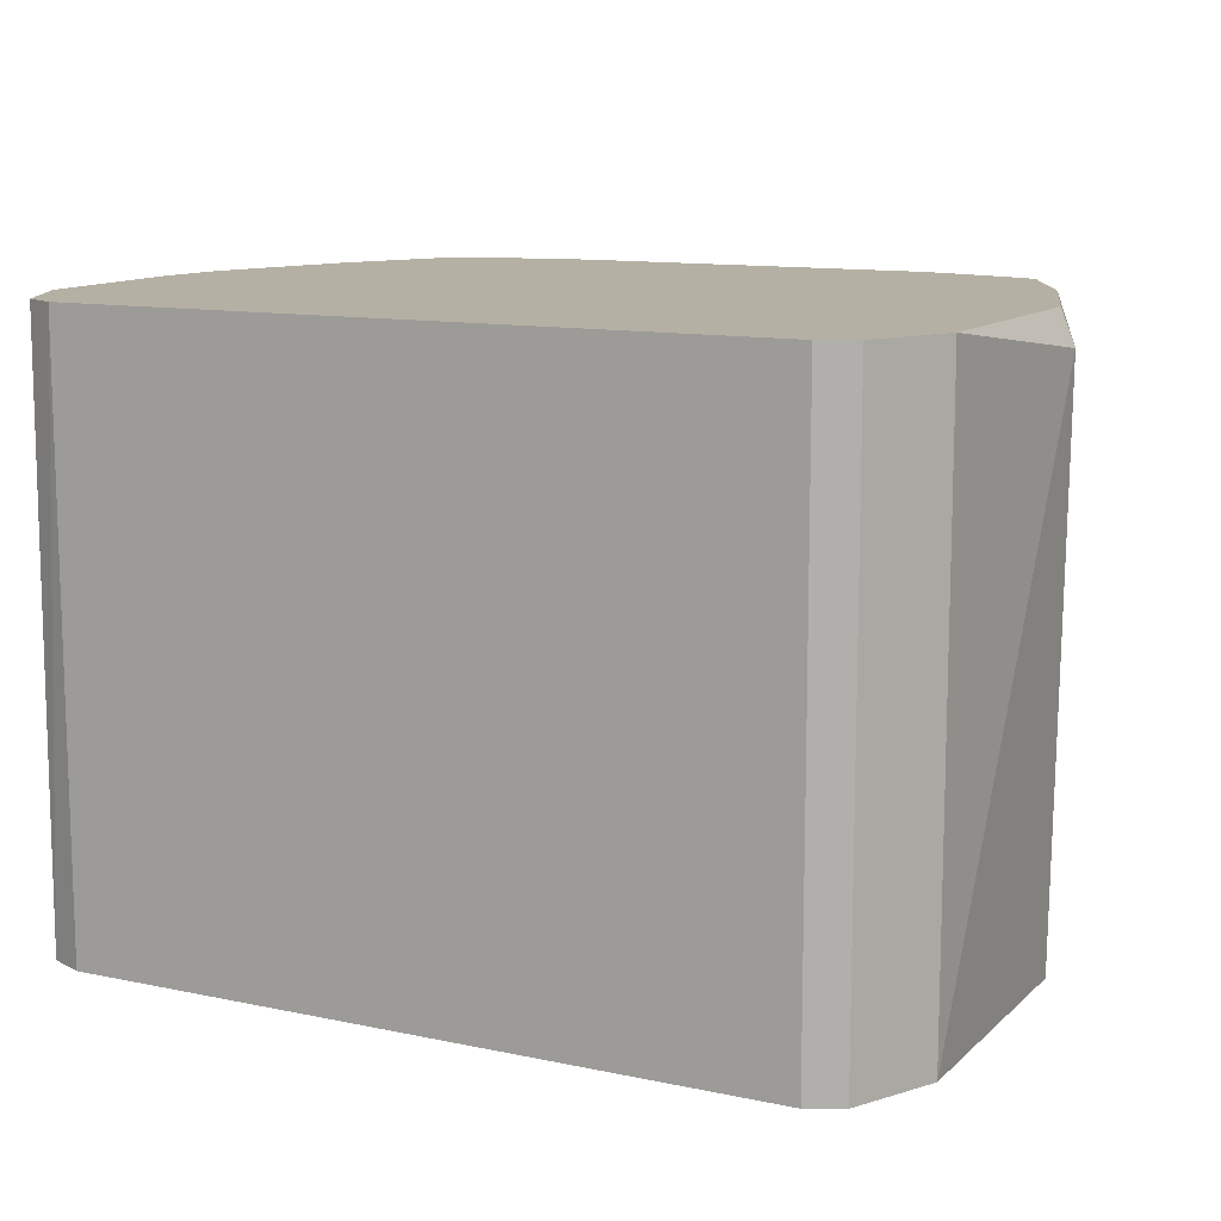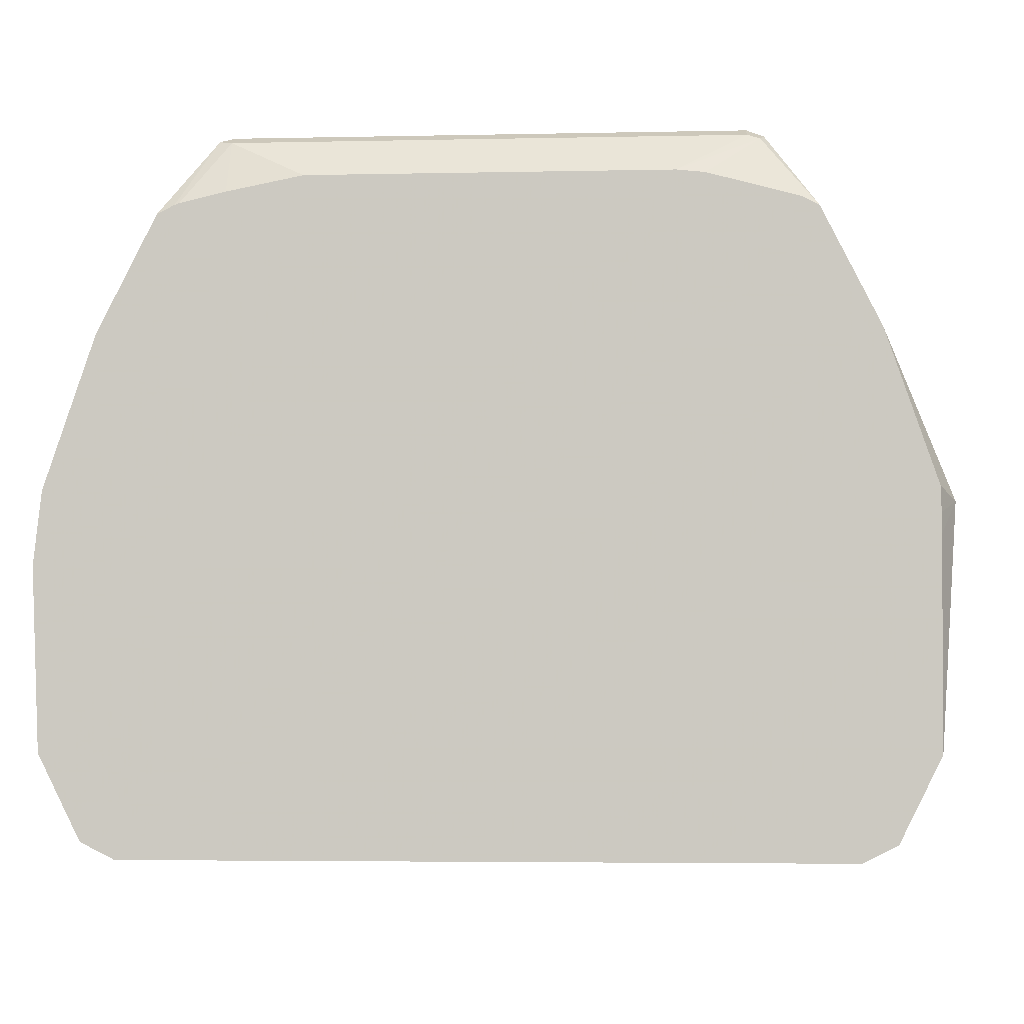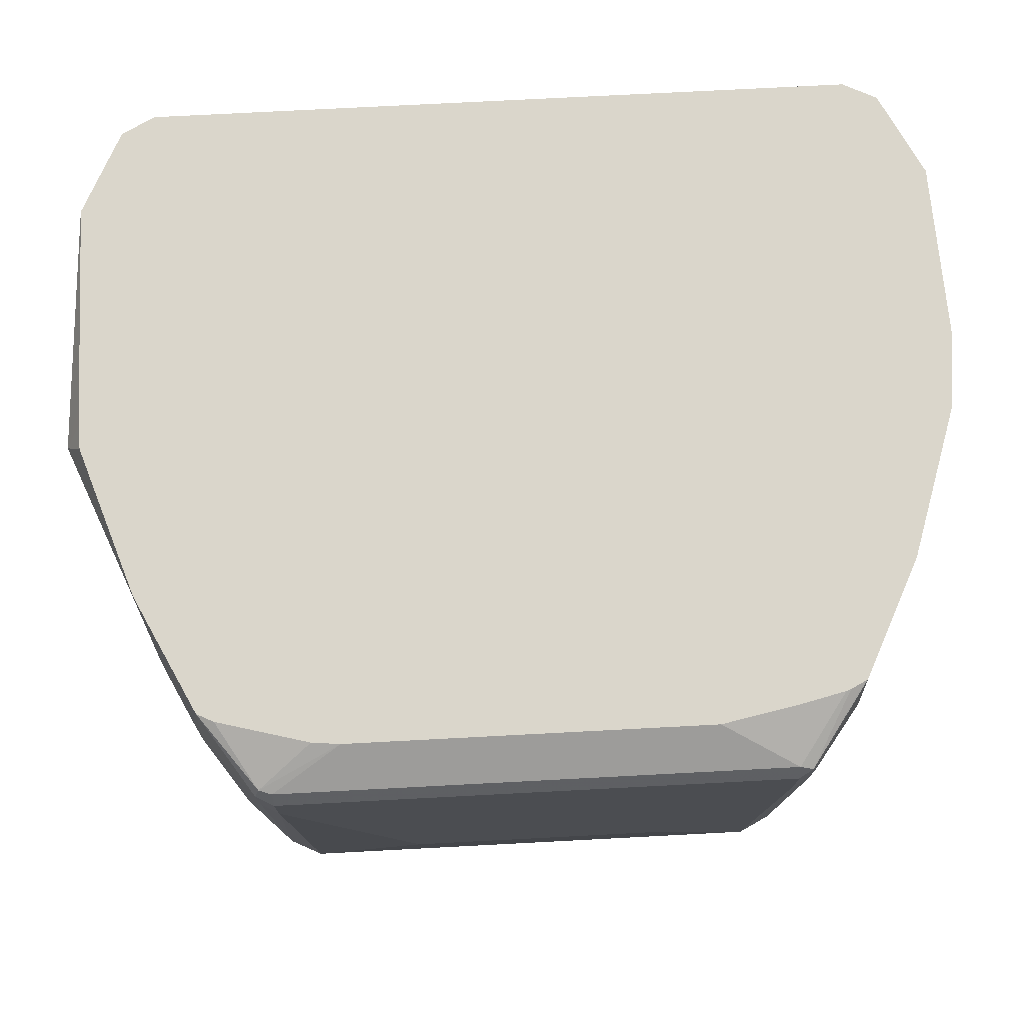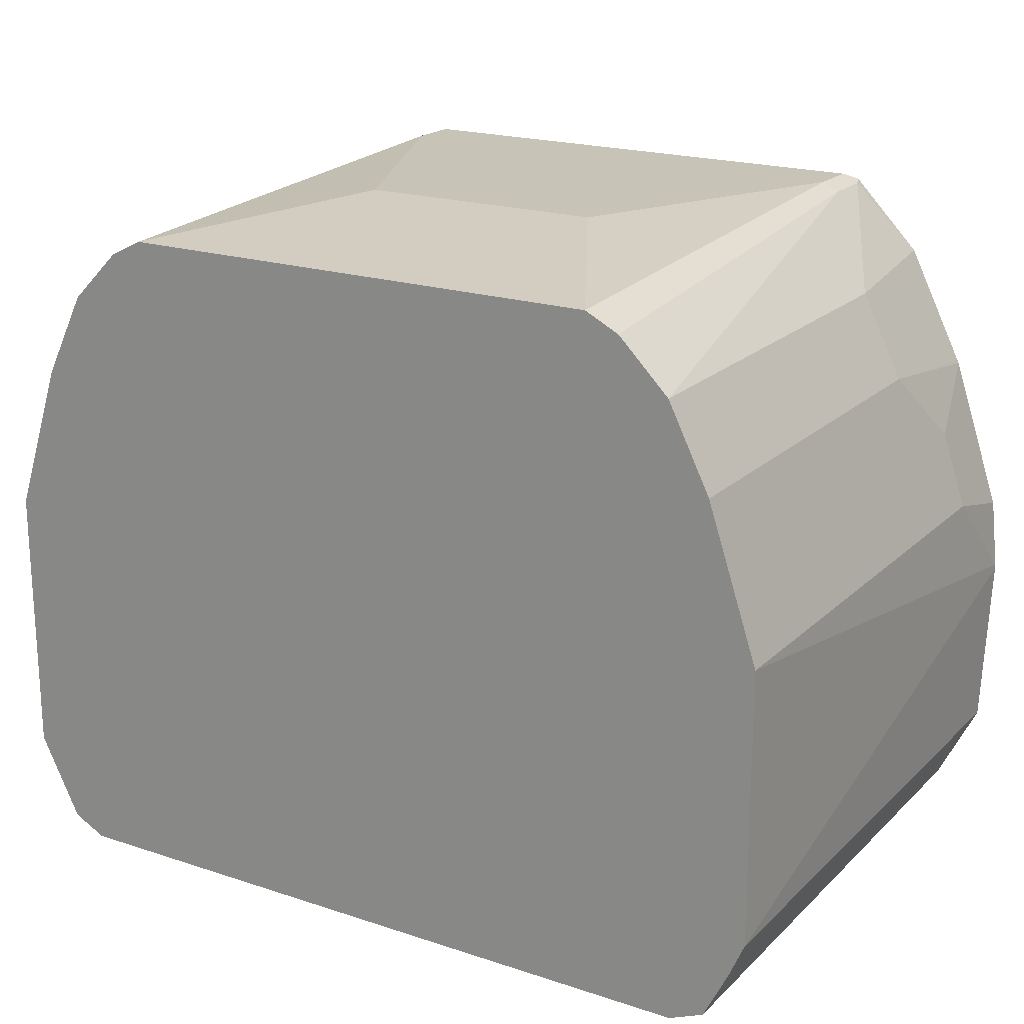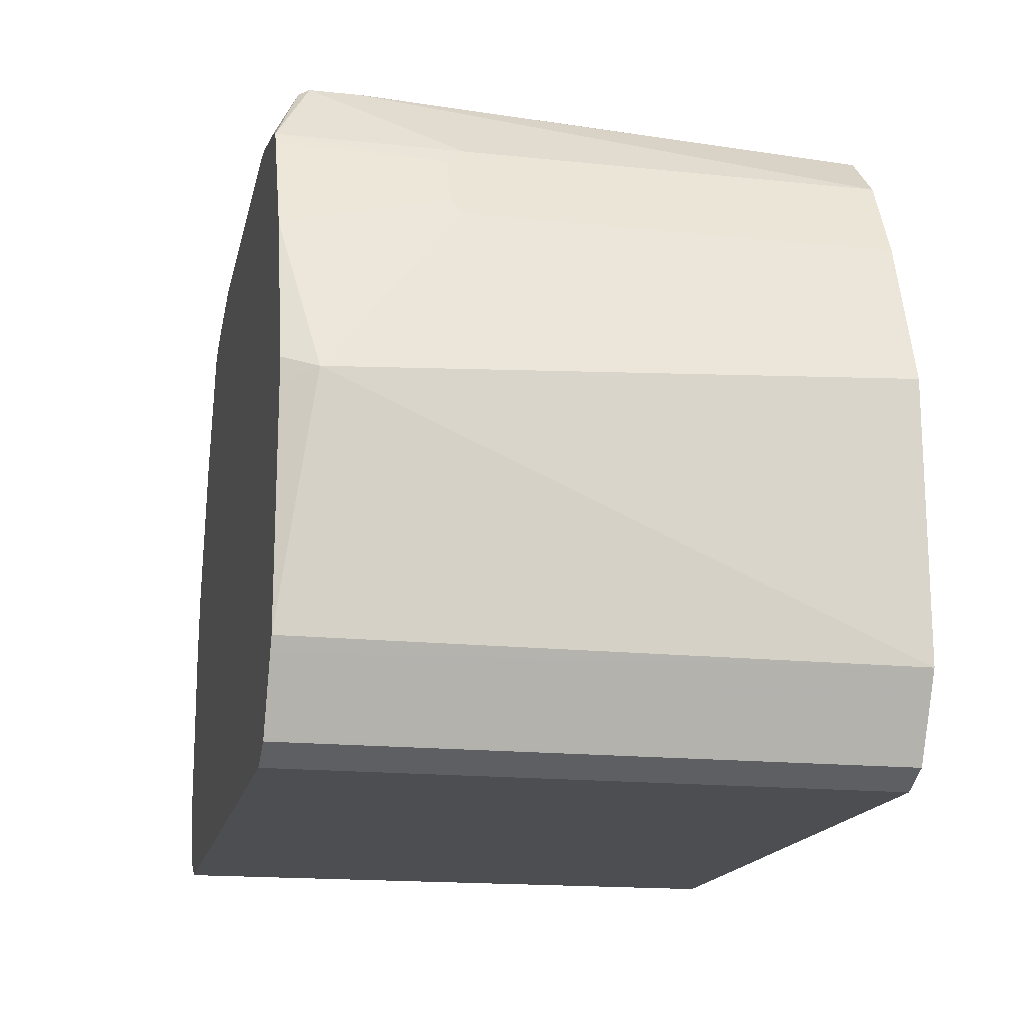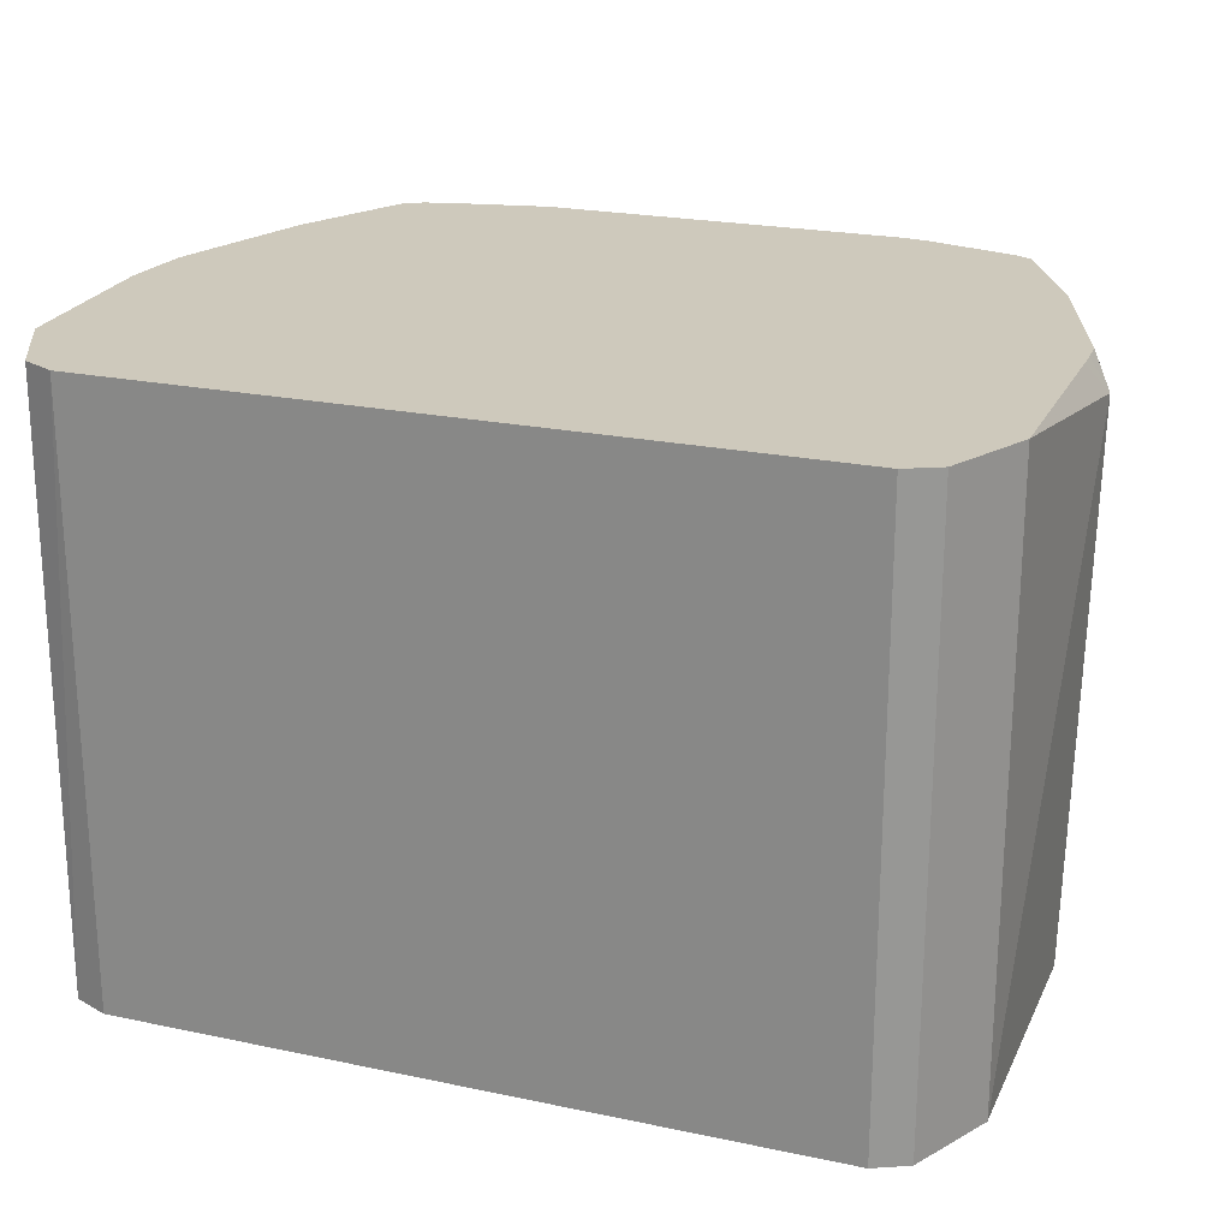
<metadata>
{"format":"obj","ext":"obj","renderer":"f3d","projection":"perspective","resolution":1024,"background":"white","views":[{"elev":11.6,"azim":27.1,"up":"+Z"},{"elev":-4.4,"azim":3.9,"up":"+Y"},{"elev":74.0,"azim":177.0,"up":"+Z"},{"elev":19.8,"azim":-148.6,"up":"+Y"},{"elev":-16.7,"azim":77.9,"up":"+Y"},{"elev":22.3,"azim":20.1,"up":"+Z"}]}
</metadata>
<code>
v -0.286 -0.2248 0.1393
v -0.3132 -0.2111 0.1393
v -0.3146 -0.2124 -0.3469
v -0.286 -0.2248 -0.3469
v 0.286 -0.2248 0.1393
v -0.3186 -0.2006 0.1393
v -0.3232 -0.1913 0.1393
v -0.3337 -0.1703 0.1393
v -0.335 -0.1715 -0.3469
v 0.286 -0.2248 -0.3469
v 0.313 -0.2113 -0.3469
v 0.3021 -0.2167 0.1393
v -0.3473 -0.143 0.1393
v -0.3473 -0.143 -0.3469
v 0.3132 -0.2111 -0.3469
v 0.3132 -0.2111 0.1393
v -0.3536 3.2e-05 0.1393
v -0.3473 0.08168 -0.3469
v 0.3145 -0.2086 0.1393
v 0.3269 -0.1839 -0.3469
v -0.3536 0.003784 0.1393
v -0.3473 0.08168 0.06129
v -0.3269 0.143 -0.3469
v 0.3269 -0.1839 0.1393
v 0.3337 -0.1703 -0.3469
v 0.3418 -0.1541 0.1393
v -0.3473 0.0613 0.1393
v -0.3269 0.143 0.06129
v -0.3064 0.2043 -0.3469
v 0.3473 -0.143 -0.3469
v 0.3473 -0.143 0.1393
v -0.3269 0.1226 0.1393
v -0.3064 0.1839 0.1393
v -0.3064 0.2043 -1.011e-05
v -0.2726 0.2721 -0.3469
v 0.3473 0.08168 -0.3469
v 0.3627 0.0511 0.1124
v 0.3487 0.02417 0.1393
v -0.3052 0.1863 0.1393
v -0.2724 0.2724 -1.011e-05
v -0.2724 0.2724 -0.3469
v 0.3269 0.143 -0.3469
v 0.3064 0.2043 -1.011e-05
v 0.3064 0.1839 0.1393
v 0.3482 0.0613 0.1393
v 0.3487 0.04091 0.1393
v 0.3064 0.2043 -0.3469
v -0.2656 0.2656 0.1393
v -0.2587 0.2792 0.1393
v -0.2179 0.3405 0.1021
v -0.2179 0.3405 0.06129
v -0.2315 0.3132 -0.3469
v 0.2862 0.2448 -0.3469
v 0.2996 0.2179 0.006796
v 0.3046 0.1876 0.1393
v -0.2563 0.2805 0.1393
v -0.2145 0.3422 0.1124
v -0.2043 0.3473 0.1021
v -0.2043 0.3473 0.06129
v -0.2179 0.3201 -0.3469
v 0.2792 0.2588 -0.3469
v 0.2792 0.2588 0.006796
v 0.2792 0.2384 0.1393
v -0.2451 0.286 0.1393
v -0.2043 0.3405 0.1157
v 0.2043 0.3473 0.1021
v -0.2043 0.3269 -0.3469
v -0.1021 0.3473 -0.1634
v 0.2724 0.2724 -0.3469
v 0.2724 0.2724 -0.006816
v 0.2588 0.2792 0.1393
v 0.2637 0.2693 0.1393
v -0.2414 0.2874 0.1393
v -0.2043 0.2962 0.1393
v -0.143 0.3083 0.1393
v 0.2043 0.3405 0.1157
v 0.2145 0.3371 0.1175
v 0.2179 0.3405 0.1089
v 0.2043 0.3473 0.06129
v 0.2043 0.3269 -0.3469
v 0.1021 0.3473 -0.1634
v 0.252 0.2929 -0.3469
v 0.2179 0.3405 0.0681
v 0.2489 0.2842 0.1393
v 0.1486 0.3083 0.1393
v 0.2452 0.286 0.1393
v 0.1713 0.306 0.1393
v 0.2316 0.3132 -0.3469
f 1 2 3
f 39 48 40
f 40 48 49
f 40 49 50
f 40 50 51
f 40 51 41
f 41 51 52
f 43 47 53
f 43 53 54
f 43 54 44
f 44 54 55
f 49 56 57
f 49 57 50
f 50 57 58
f 50 58 59
f 50 59 51
f 51 59 67
f 51 67 60
f 37 47 43
f 37 42 47
f 37 46 38
f 37 45 46
f 23 28 34
f 23 34 29
f 25 30 26
f 26 30 31
f 27 32 28
f 28 32 33
f 28 33 34
f 29 34 35
f 51 60 52
f 30 36 37
f 31 37 38
f 33 39 34
f 34 39 40
f 34 40 35
f 35 40 41
f 36 42 37
f 37 43 44
f 37 44 45
f 30 37 31
f 53 61 62
f 53 62 54
f 54 62 63
f 66 77 78
f 66 78 83
f 66 83 79
f 67 68 81
f 67 81 80
f 69 82 83
f 69 83 78
f 69 78 70
f 66 76 77
f 71 78 77
f 76 85 77
f 77 86 84
f 77 85 87
f 77 87 86
f 79 83 88
f 79 88 80
f 79 80 81
f 82 88 83
f 71 77 84
f 22 27 28
f 65 85 76
f 65 74 75
f 54 63 55
f 56 64 57
f 57 64 65
f 57 65 58
f 58 65 76
f 58 76 66
f 58 66 79
f 58 79 81
f 65 75 85
f 58 81 68
f 59 68 67
f 61 69 70
f 61 70 62
f 62 70 71
f 62 71 72
f 62 72 63
f 64 73 65
f 65 73 74
f 58 68 59
f 21 27 22
f 70 78 71
f 20 25 26
f 1 75 74
f 1 74 73
f 1 73 64
f 1 64 56
f 1 56 49
f 1 49 48
f 1 48 39
f 1 39 33
f 1 33 32
f 1 32 27
f 1 27 21
f 1 21 17
f 1 17 13
f 1 13 8
f 1 8 7
f 1 7 6
f 1 6 2
f 1 85 75
f 1 87 85
f 1 86 87
f 1 84 86
f 20 26 24
f 1 3 4
f 1 4 10
f 1 10 5
f 1 5 12
f 1 12 16
f 1 19 24
f 1 24 26
f 2 6 3
f 1 26 31
f 1 38 46
f 1 46 45
f 1 45 44
f 1 44 55
f 1 55 63
f 1 63 72
f 1 72 71
f 1 71 84
f 1 31 38
f 3 6 7
f 1 16 19
f 3 8 9
f 3 15 11
f 3 11 10
f 3 10 4
f 5 10 11
f 5 11 12
f 8 13 9
f 9 13 14
f 11 15 16
f 3 20 15
f 11 16 12
f 14 17 21
f 14 21 18
f 15 19 16
f 18 21 22
f 18 22 28
f 18 28 23
f 3 7 8
f 19 20 24
f 13 17 14
f 3 25 20
f 15 20 19
f 3 36 30
f 3 30 25
f 3 18 23
f 3 23 29
f 3 35 41
f 3 9 14
f 3 41 52
f 3 52 60
f 3 60 67
f 3 67 80
f 3 29 35
f 3 80 88
f 3 42 36
f 3 47 42
f 3 53 47
f 3 14 18
f 3 69 61
f 3 82 69
f 3 61 53
f 3 88 82

</code>
